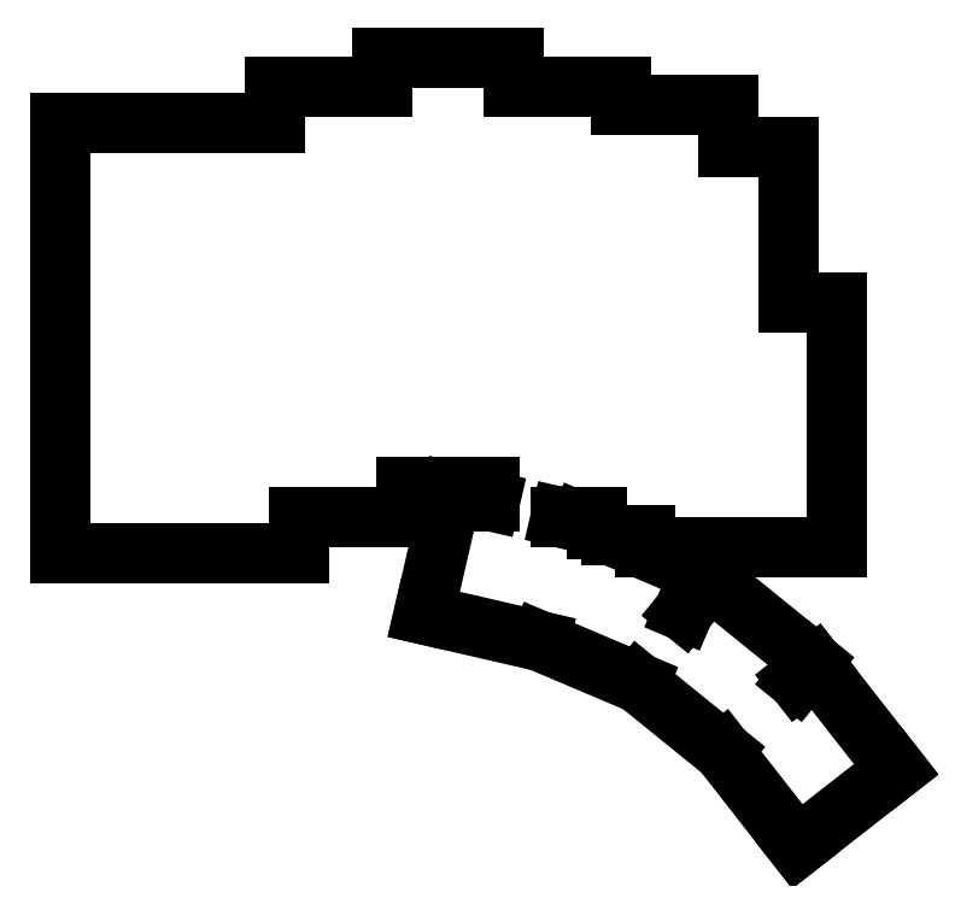
<metadata>
{"format":"dxf","ext":"dxf","renderer":"ezdxf+matplotlib","layout":"modelspace","background":"white","min_lineweight":24,"dpi":150}
</metadata>
<code>
0
SECTION
2
ENTITIES
0
LINE
8
0
10
-11
20
-10.5
11
29
21
-10.5
0
LINE
8
0
10
-11
20
-10.5
11
-11
21
61.5
0
LINE
8
0
10
-11
20
61.5
11
25
21
61.5
0
LINE
8
0
10
29
20
-10.5
11
29
21
-4.5
0
LINE
8
0
10
29
20
-4.5
11
47
21
-4.5
0
LINE
8
0
10
47
20
-4.5
11
47
21
0.5
0
LINE
8
0
10
25
20
67.5
11
43
21
67.5
0
LINE
8
0
10
25
20
67.5
11
25
21
61.5
0
LINE
8
0
10
47
20
0.5
11
61
21
0.5
0
LINE
8
0
10
65
20
67.5
11
65
21
72.5
0
LINE
8
0
10
65
20
72.5
11
43
21
72.5
0
LINE
8
0
10
43
20
72.5
11
43
21
67.5
0
LINE
8
0
10
72.86
20
-4.5
11
79
21
-4.5
0
LINE
8
0
10
61
20
0.5
11
61
21
-1.762
0
LINE
8
0
10
83
20
64.5
11
83
21
67.5
0
LINE
8
0
10
65
20
67.5
11
83
21
67.5
0
LINE
8
0
10
81.3
20
-7.5
11
87
21
-7.5
0
LINE
8
0
10
79
20
-4.5
11
79
21
-6.525
0
LINE
8
0
10
111
20
31.5
11
111
21
57.5
0
LINE
8
0
10
101
20
57.5
11
111
21
57.5
0
LINE
8
0
10
101
20
57.5
11
101
21
64.5
0
LINE
8
0
10
83
20
64.5
11
101
21
64.5
0
LINE
8
0
10
119
20
-9.5
11
119
21
31.5
0
LINE
8
0
10
111
20
31.5
11
119
21
31.5
0
LINE
8
0
10
87
20
-9.5
11
119
21
-9.5
0
LINE
8
0
10
87
20
-9.5
11
87
21
-7.5
0
LINE
8
0
10
49.92
20
-20.76
11
69.35
21
-25.24
0
LINE
8
0
10
76.07
20
-5.281
11
76.08
21
-5.244
0
LINE
8
0
10
76.08
20
-5.244
11
72.86
21
-4.5
0
LINE
8
0
10
61
20
-1.762
11
54.64
21
-0.2947
0
LINE
8
0
10
54.64
20
-0.2947
11
49.92
21
-20.76
0
LINE
8
0
10
69.35
20
-25.24
11
85.91
21
-32.27
0
LINE
8
0
10
93.45
20
-20.24
11
96.17
21
-13.81
0
LINE
8
0
10
96.17
20
-13.81
11
81.3
21
-7.5
0
LINE
8
0
10
79
20
-6.525
11
76.07
21
-5.281
0
LINE
8
0
10
85.91
20
-32.27
11
100
21
-43.69
0
LINE
8
0
10
112.4
20
-31.74
11
114.9
21
-28.72
0
LINE
8
0
10
114.9
20
-28.72
11
97.79
21
-14.87
0
LINE
8
0
10
97.79
20
-14.87
11
93.45
21
-20.24
0
LINE
8
0
10
100
20
-43.69
11
112.5
21
-59.64
0
LINE
8
0
10
112.5
20
-59.64
11
129
21
-46.71
0
LINE
8
0
10
129
20
-46.71
11
115.5
21
-29.37
0
LINE
8
0
10
115.5
20
-29.37
11
112.4
21
-31.74
0
ENDSEC
0
EOF

</code>
